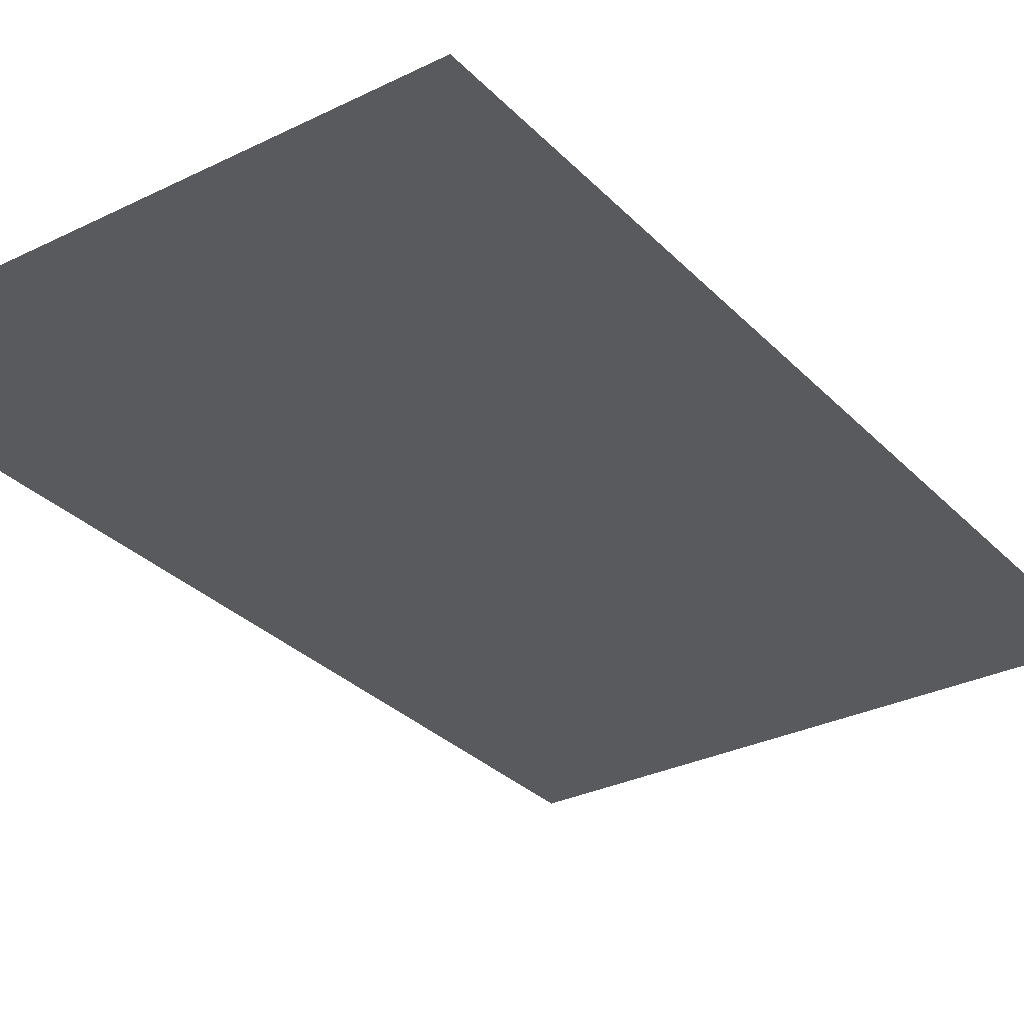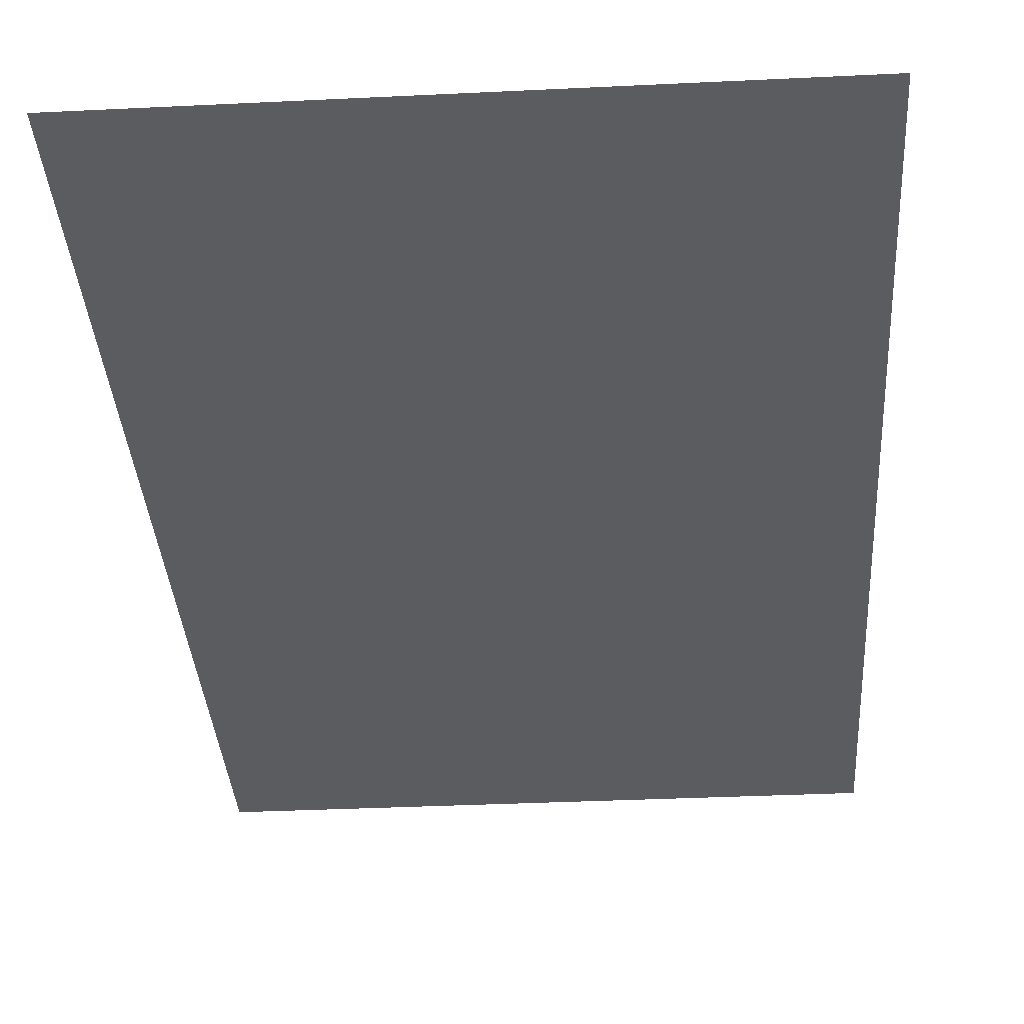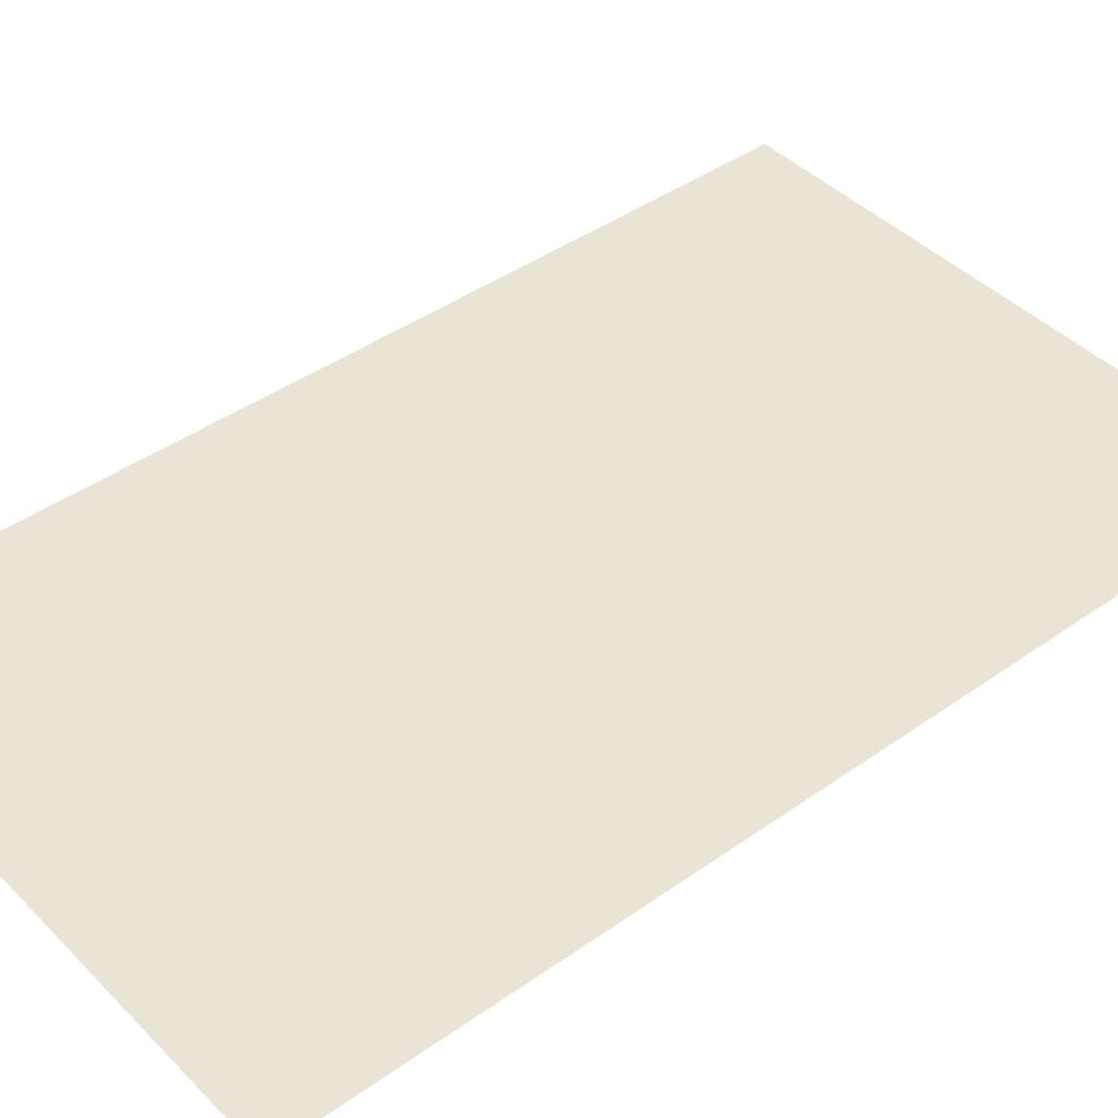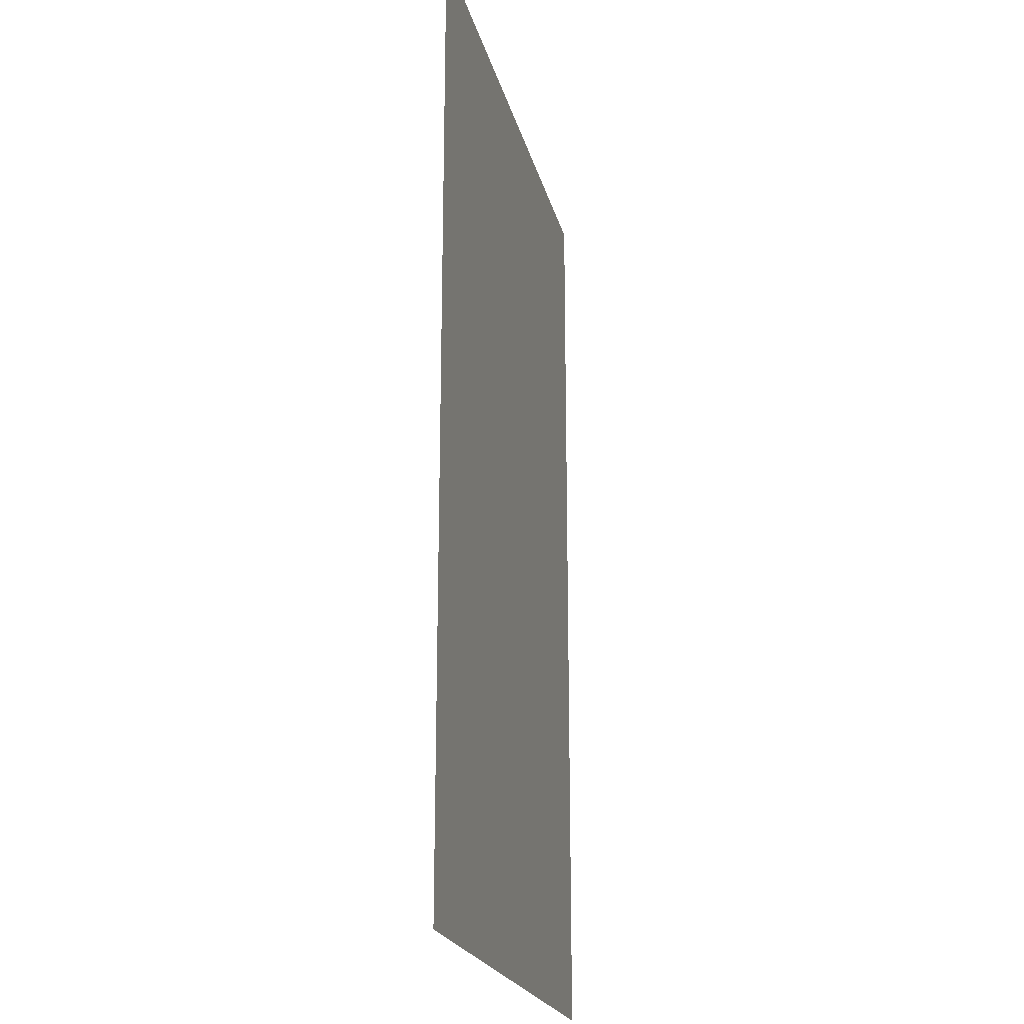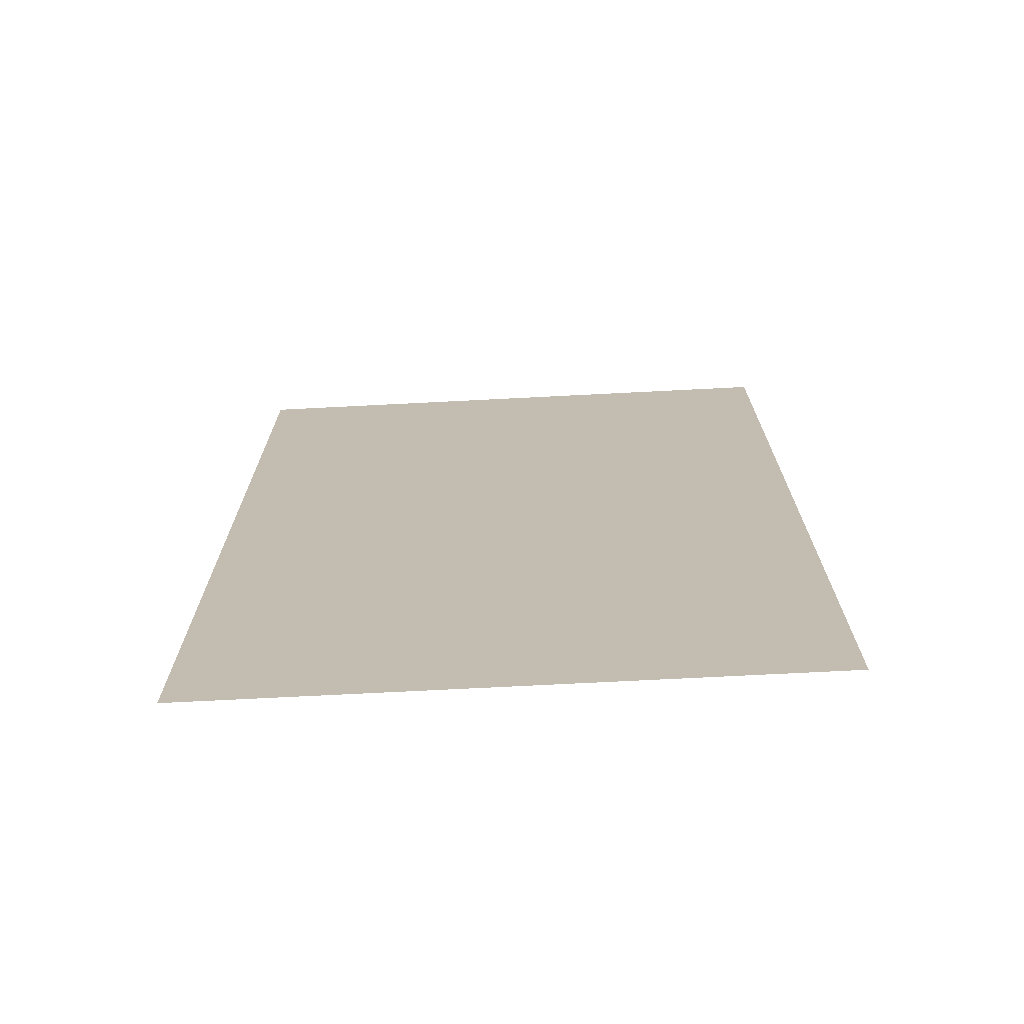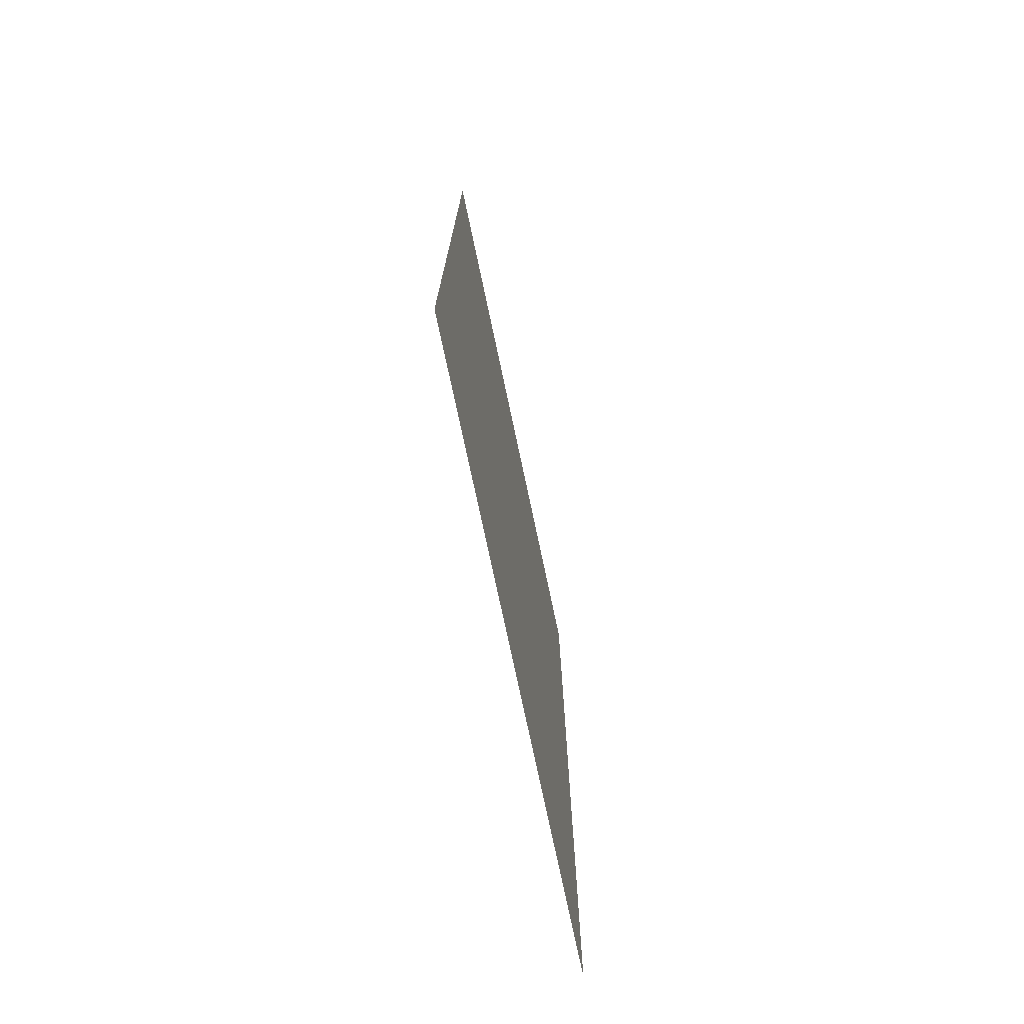
<metadata>
{"format":"obj","ext":"obj","renderer":"f3d","projection":"perspective","resolution":1024,"background":"white","views":[{"elev":-30.7,"azim":-144.8,"up":"+Z"},{"elev":-35.1,"azim":-176.3,"up":"+Z"},{"elev":42.6,"azim":49.8,"up":"+Z"},{"elev":-21.1,"azim":-77.1,"up":"+Y"},{"elev":-72.7,"azim":2.9,"up":"+Y"},{"elev":-75.8,"azim":102.0,"up":"+Y"}]}
</metadata>
<code>
g RoadM_FR
v 1.685 -2.776 0.4638
v 1.685 2.776 0.4638
v -1.685 -2.776 0.4638
v -1.685 2.776 0.4638
g RoadM_FR_0
f 3 1 4
f 2 4 1

</code>
